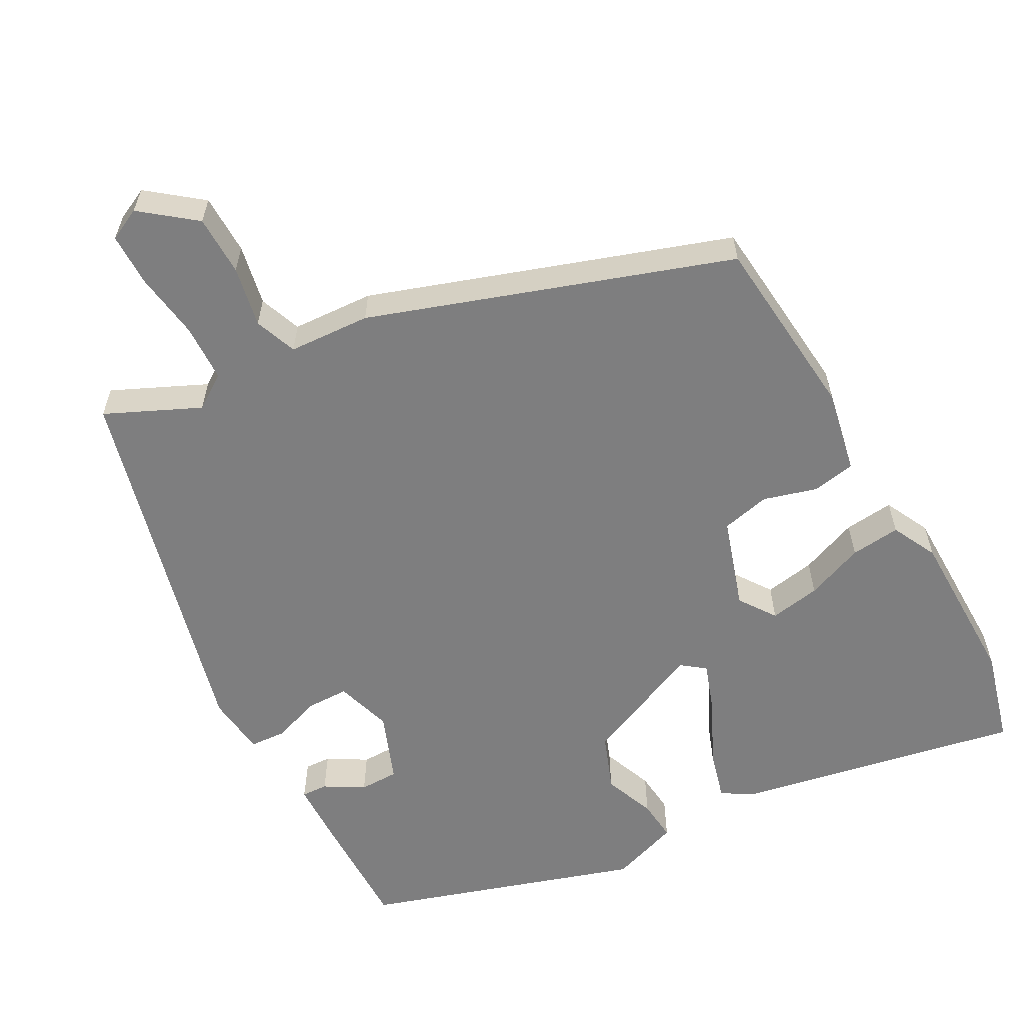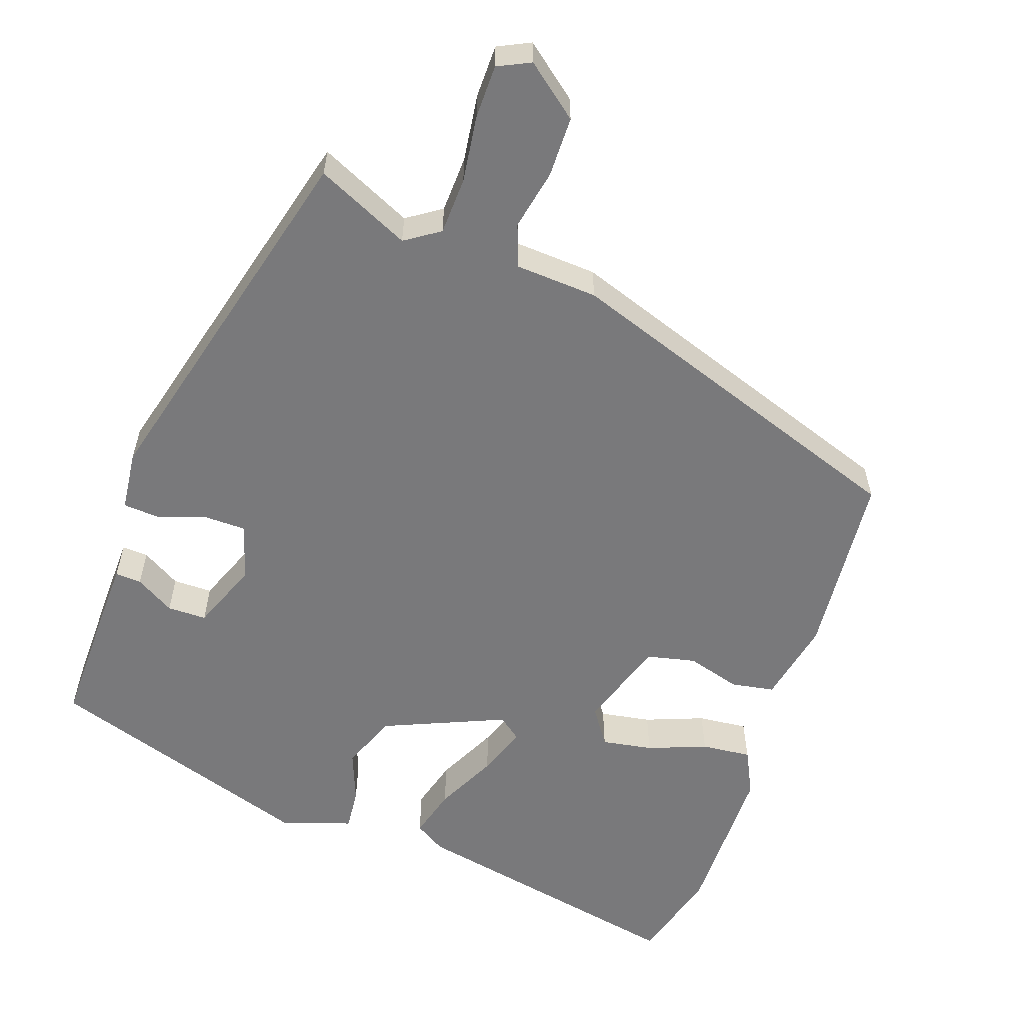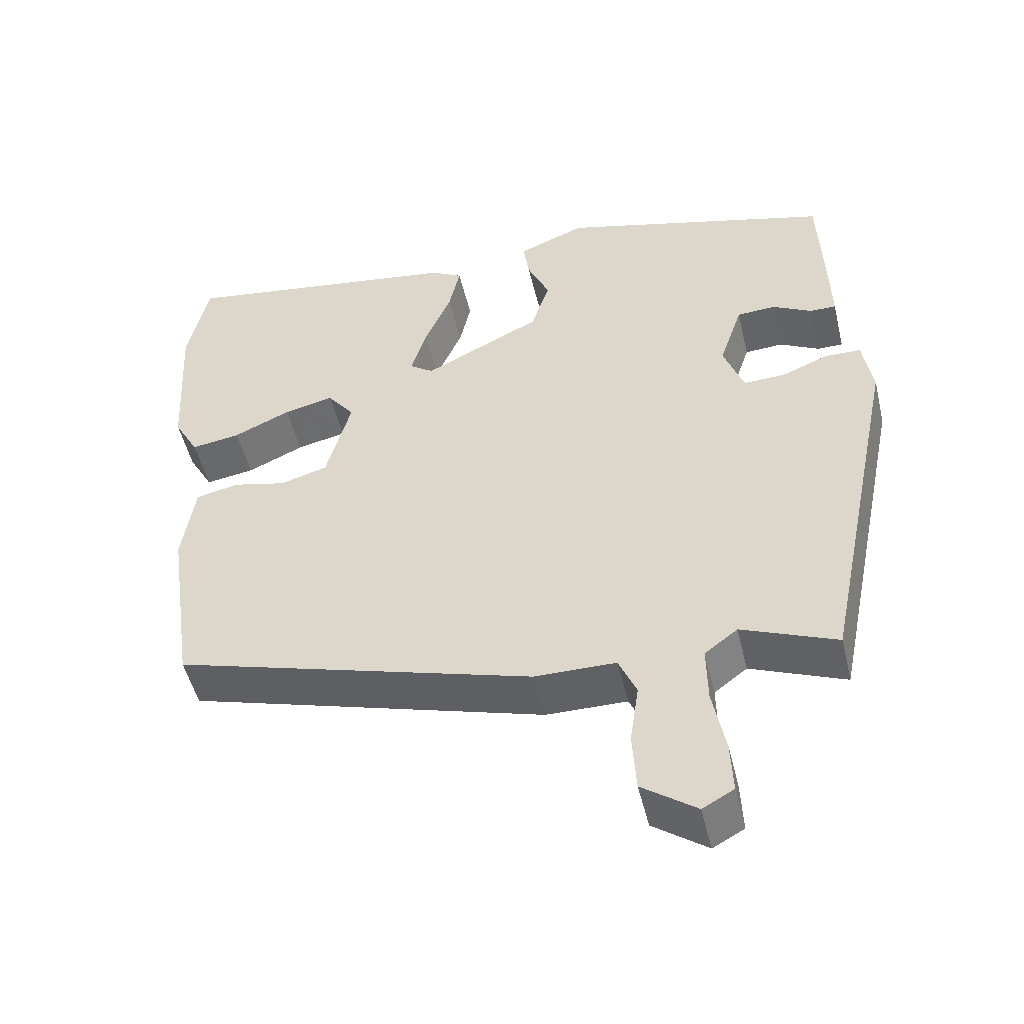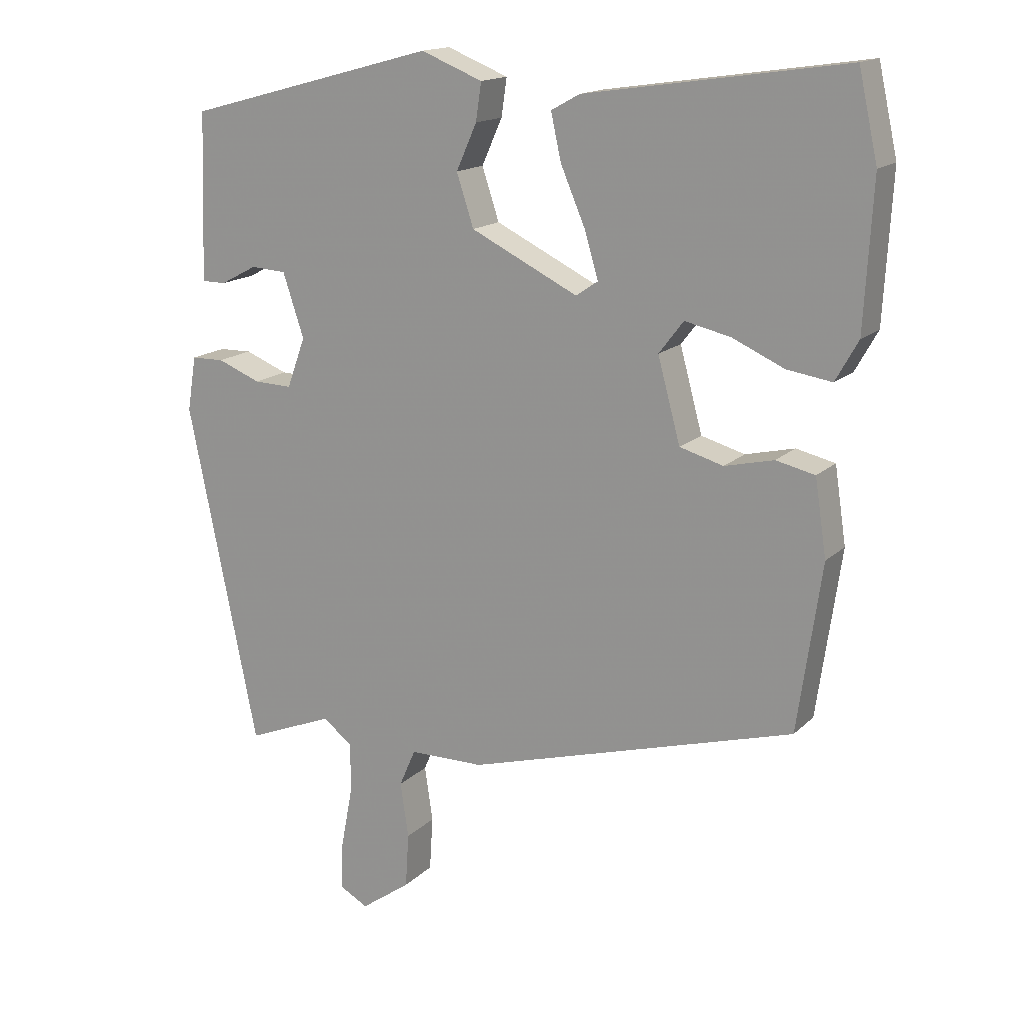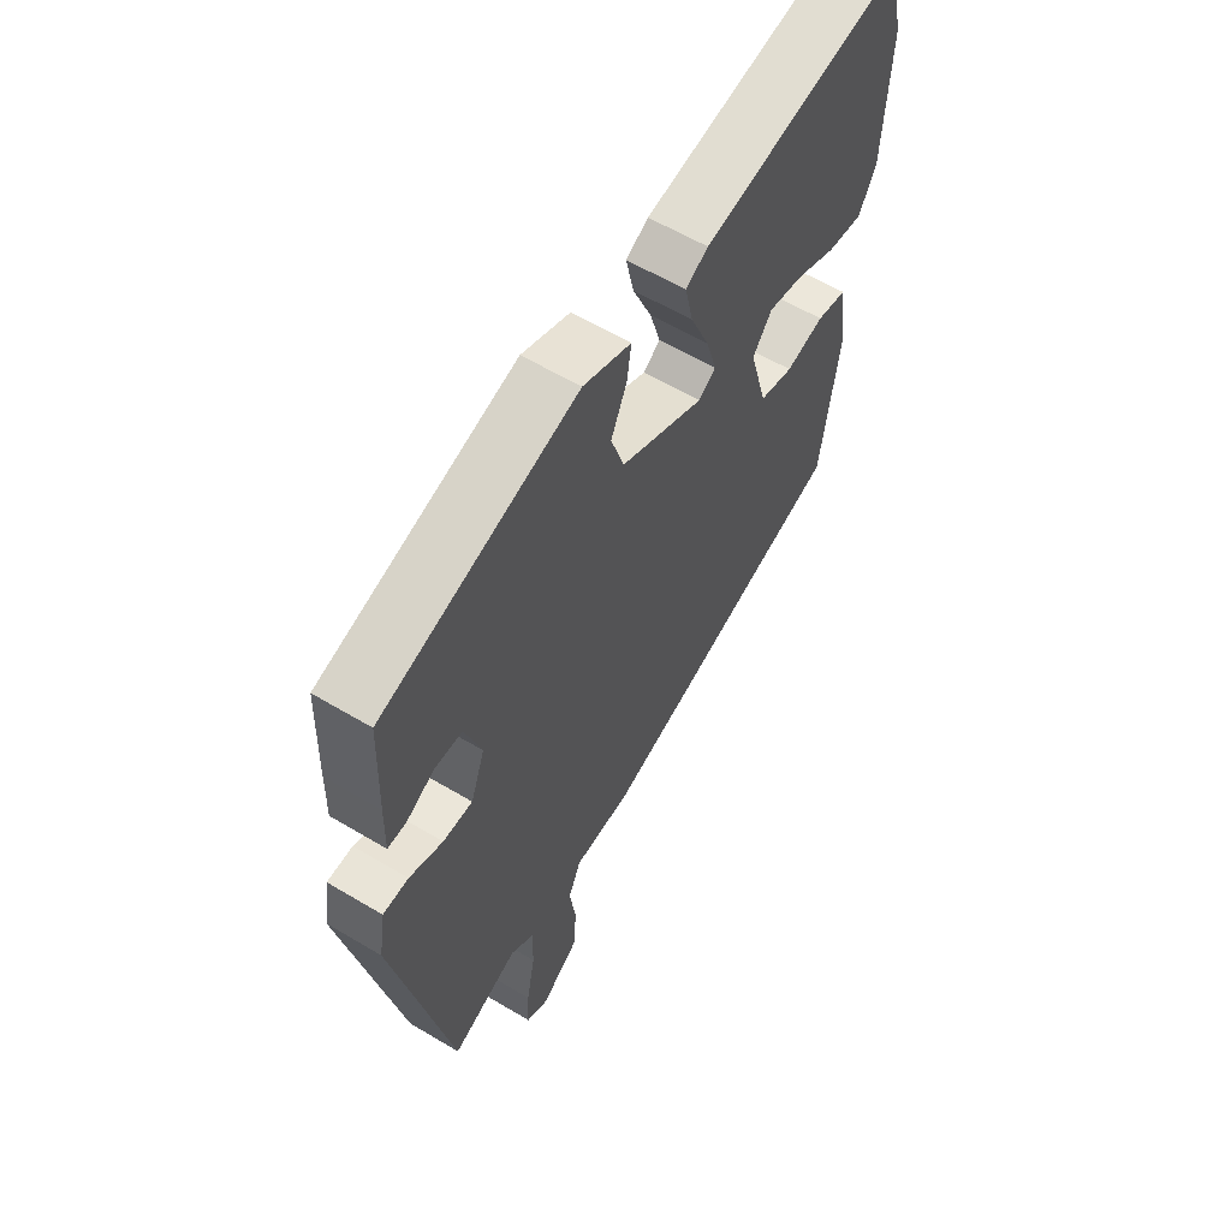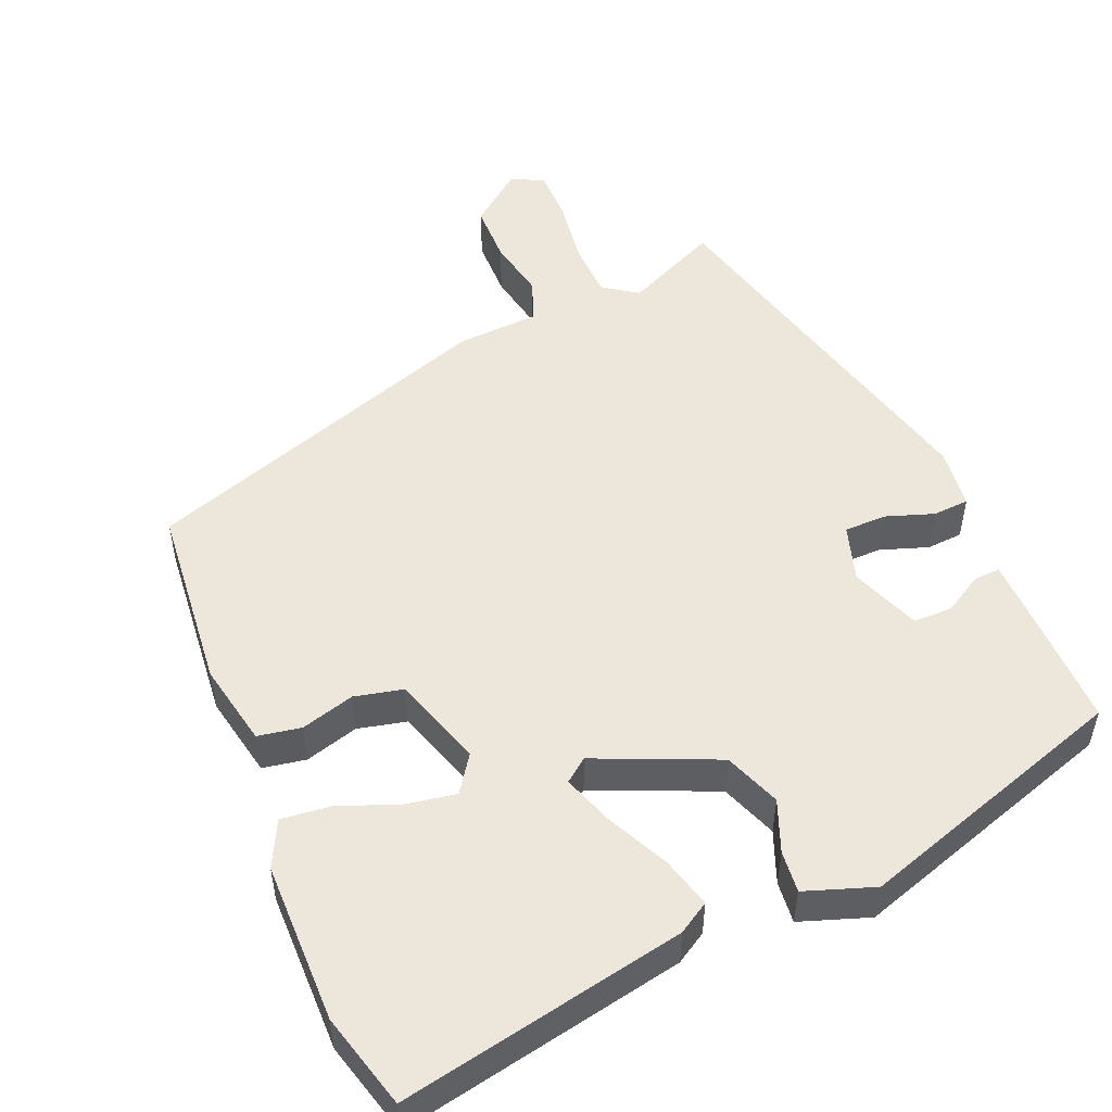
<metadata>
{"format":"obj","ext":"obj","renderer":"f3d","projection":"perspective","resolution":1024,"background":"white","views":[{"elev":-59.5,"azim":-154.0,"up":"+Y"},{"elev":-57.9,"azim":157.8,"up":"+Y"},{"elev":-50.1,"azim":13.4,"up":"+Z"},{"elev":15.9,"azim":-151.1,"up":"+Z"},{"elev":59.8,"azim":121.5,"up":"+Z"},{"elev":51.4,"azim":-25.5,"up":"+Y"}]}
</metadata>
<code>
v 0.436 0.07 -0.508
v 0.309 0.07 -0.457
v 0.265 0.07 -0.49
v 0.266 0.07 -0.566
v 0.283 0.07 -0.655
v 0.286 0.07 -0.725
v 0.244 0.07 -0.748
v 0.171 0.07 -0.696
v 0.166 0.07 -0.616
v 0.178 0.07 -0.535
v 0.154 0.07 -0.48
v 0.045 0.07 -0.479
v -0.437 0.07 -0.34
v -0.472 0.07 -0.094
v -0.455 0.07 0.018
v -0.398 0.07 0.031
v -0.326 0.07 0.014
v -0.262 0.07 0.032
v -0.229 0.07 0.154
v -0.265 0.07 0.201
v -0.332 0.07 0.186
v -0.408 0.07 0.152
v -0.474 0.07 0.142
v -0.507 0.07 0.201
v -0.519 0.07 0.414
v -0.491 0.07 0.541
v -0.11 0.07 0.485
v -0.068 0.07 0.462
v -0.083 0.07 0.394
v -0.119 0.07 0.31
v -0.139 0.07 0.242
v -0.107 0.07 0.22
v 0.05 0.07 0.297
v 0.075 0.07 0.373
v 0.045 0.07 0.44
v 0.037 0.07 0.495
v 0.127 0.07 0.531
v 0.494 0.07 0.432
v 0.5 0.07 0.271
v 0.502 0.07 0.187
v 0.467 0.07 0.187
v 0.414 0.07 0.215
v 0.362 0.07 0.212
v 0.331 0.07 0.119
v 0.358 0.07 0.045
v 0.414 0.07 0.047
v 0.477 0.07 0.072
v 0.525 0.07 0.071
v 0.538 0.07 -0.009
v 0.436 0 -0.508
v 0.309 0 -0.457
v 0.265 0 -0.49
v 0.266 0 -0.566
v 0.283 0 -0.655
v 0.286 0 -0.725
v 0.244 0 -0.748
v 0.171 0 -0.696
v 0.166 0 -0.616
v 0.178 0 -0.535
v 0.154 0 -0.48
v 0.045 0 -0.479
v -0.437 0 -0.34
v -0.472 0 -0.094
v -0.455 0 0.018
v -0.398 0 0.031
v -0.326 0 0.014
v -0.262 0 0.032
v -0.229 0 0.154
v -0.265 0 0.201
v -0.332 0 0.186
v -0.408 0 0.152
v -0.474 0 0.142
v -0.507 0 0.201
v -0.519 0 0.414
v -0.491 0 0.541
v -0.11 0 0.485
v -0.068 0 0.462
v -0.083 0 0.394
v -0.119 0 0.31
v -0.139 0 0.242
v -0.107 0 0.22
v 0.05 0 0.297
v 0.075 0 0.373
v 0.045 0 0.44
v 0.037 0 0.495
v 0.127 0 0.531
v 0.494 0 0.432
v 0.5 0 0.271
v 0.502 0 0.187
v 0.467 0 0.187
v 0.414 0 0.215
v 0.362 0 0.212
v 0.331 0 0.119
v 0.358 0 0.045
v 0.414 0 0.047
v 0.477 0 0.072
v 0.525 0 0.071
v 0.538 0 -0.009
f 46 47 48 49
f 45 46 49 1
f 44 45 1 2
f 39 40 41 42
f 39 42 43
f 38 39 43
f 37 38 43
f 34 35 36 37
f 33 34 37 43
f 32 33 43 44
f 27 28 29 30
f 27 30 31
f 26 27 31
f 25 26 31
f 24 25 31 32
f 21 22 23 24
f 20 21 24
f 14 15 16 17
f 14 17 18
f 11 12 13 14
f 11 14 18
f 7 8 9 10
f 5 6 7 10
f 4 5 10 11
f 3 4 11 18
f 20 24 32
f 19 20 32 44
f 18 19 44
f 2 3 18 44
f 98 97 96 95
f 50 98 95 94
f 51 50 94 93
f 91 90 89 88
f 92 91 88
f 92 88 87
f 92 87 86
f 86 85 84 83
f 92 86 83 82
f 93 92 82 81
f 79 78 77 76
f 80 79 76
f 80 76 75
f 80 75 74
f 81 80 74 73
f 73 72 71 70
f 73 70 69
f 66 65 64 63
f 67 66 63
f 63 62 61 60
f 67 63 60
f 59 58 57 56
f 59 56 55 54
f 60 59 54 53
f 67 60 53 52
f 81 73 69
f 93 81 69 68
f 93 68 67
f 93 67 52 51
f 1 50 51 2
f 2 51 52 3
f 3 52 53 4
f 4 53 54 5
f 5 54 55 6
f 6 55 56 7
f 7 56 57 8
f 8 57 58 9
f 9 58 59 10
f 10 59 60 11
f 11 60 61 12
f 12 61 62 13
f 13 62 63 14
f 14 63 64 15
f 15 64 65 16
f 16 65 66 17
f 17 66 67 18
f 18 67 68 19
f 19 68 69 20
f 20 69 70 21
f 21 70 71 22
f 22 71 72 23
f 23 72 73 24
f 24 73 74 25
f 25 74 75 26
f 26 75 76 27
f 27 76 77 28
f 28 77 78 29
f 29 78 79 30
f 30 79 80 31
f 31 80 81 32
f 32 81 82 33
f 33 82 83 34
f 34 83 84 35
f 35 84 85 36
f 36 85 86 37
f 37 86 87 38
f 38 87 88 39
f 39 88 89 40
f 40 89 90 41
f 41 90 91 42
f 42 91 92 43
f 43 92 93 44
f 44 93 94 45
f 45 94 95 46
f 46 95 96 47
f 47 96 97 48
f 48 97 98 49
f 49 98 50 1

</code>
